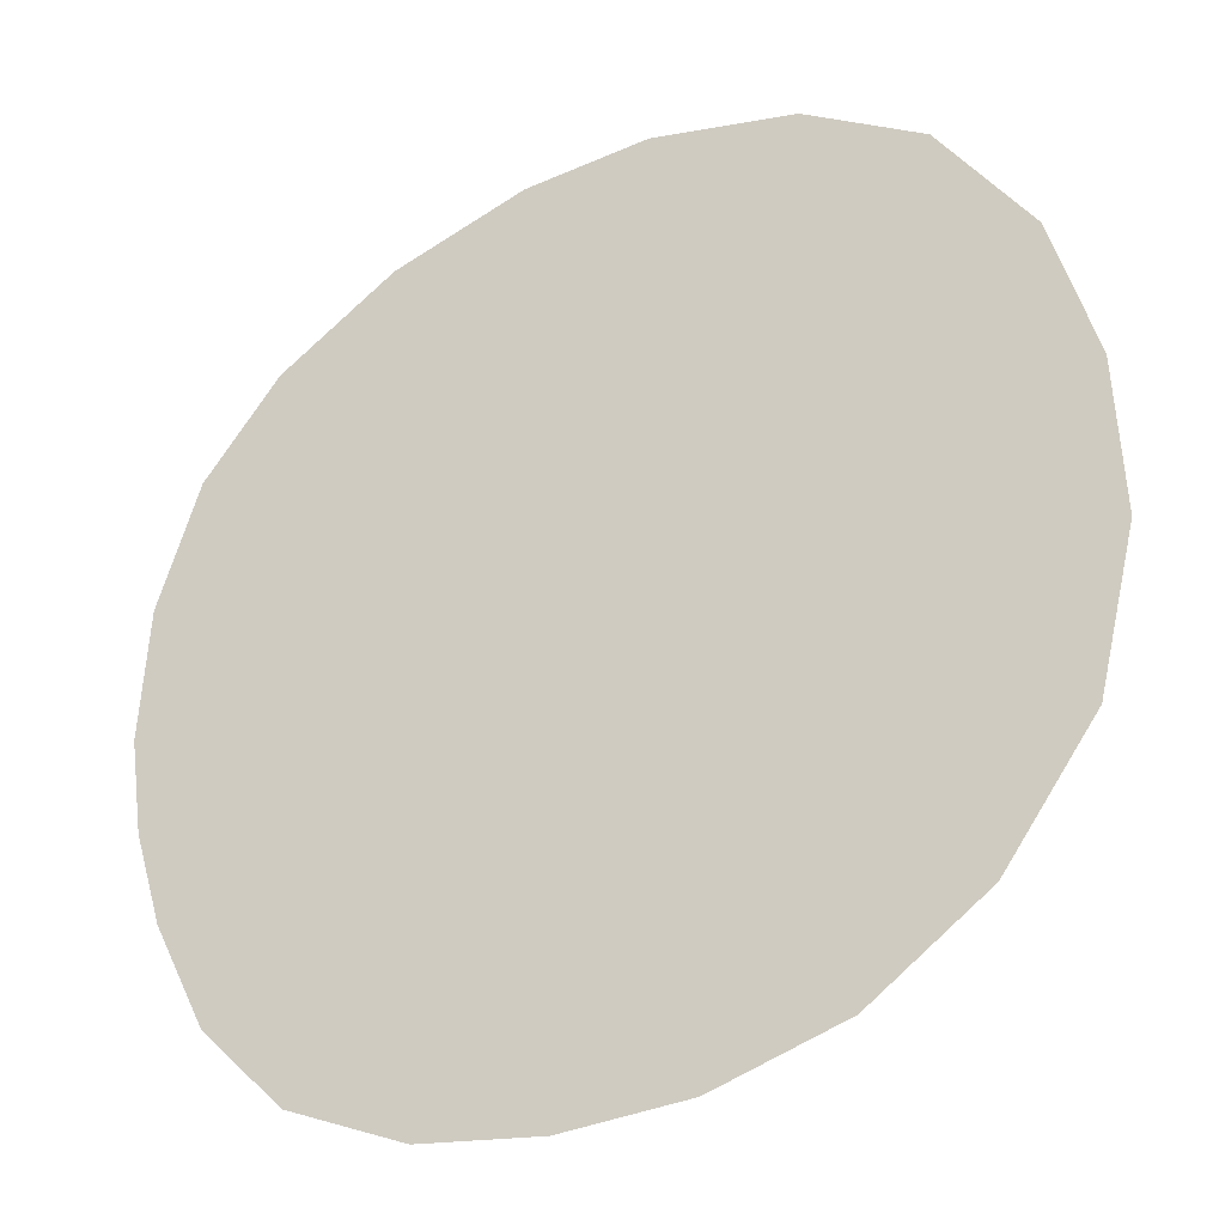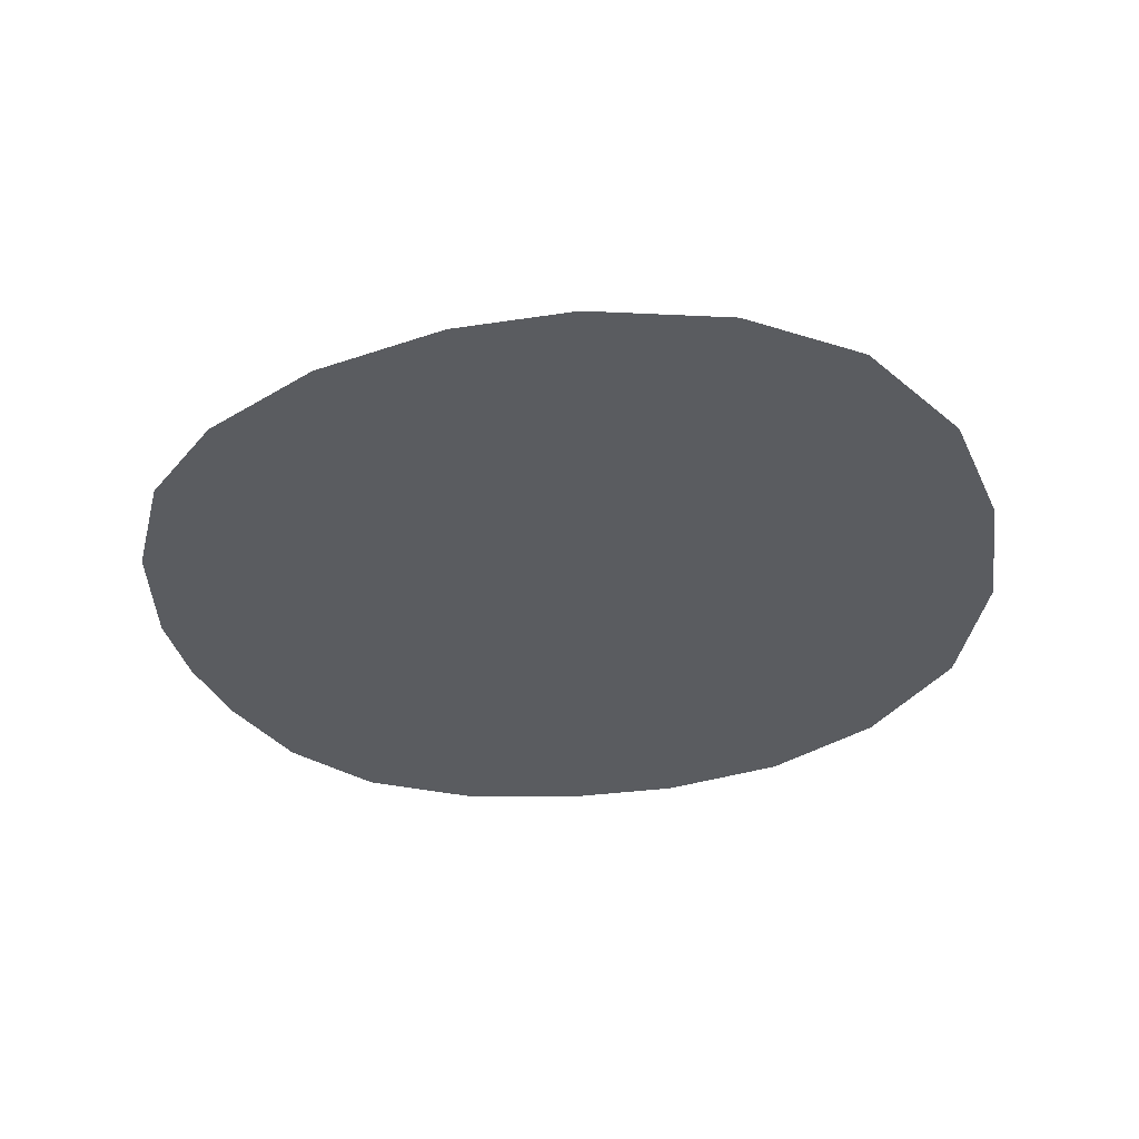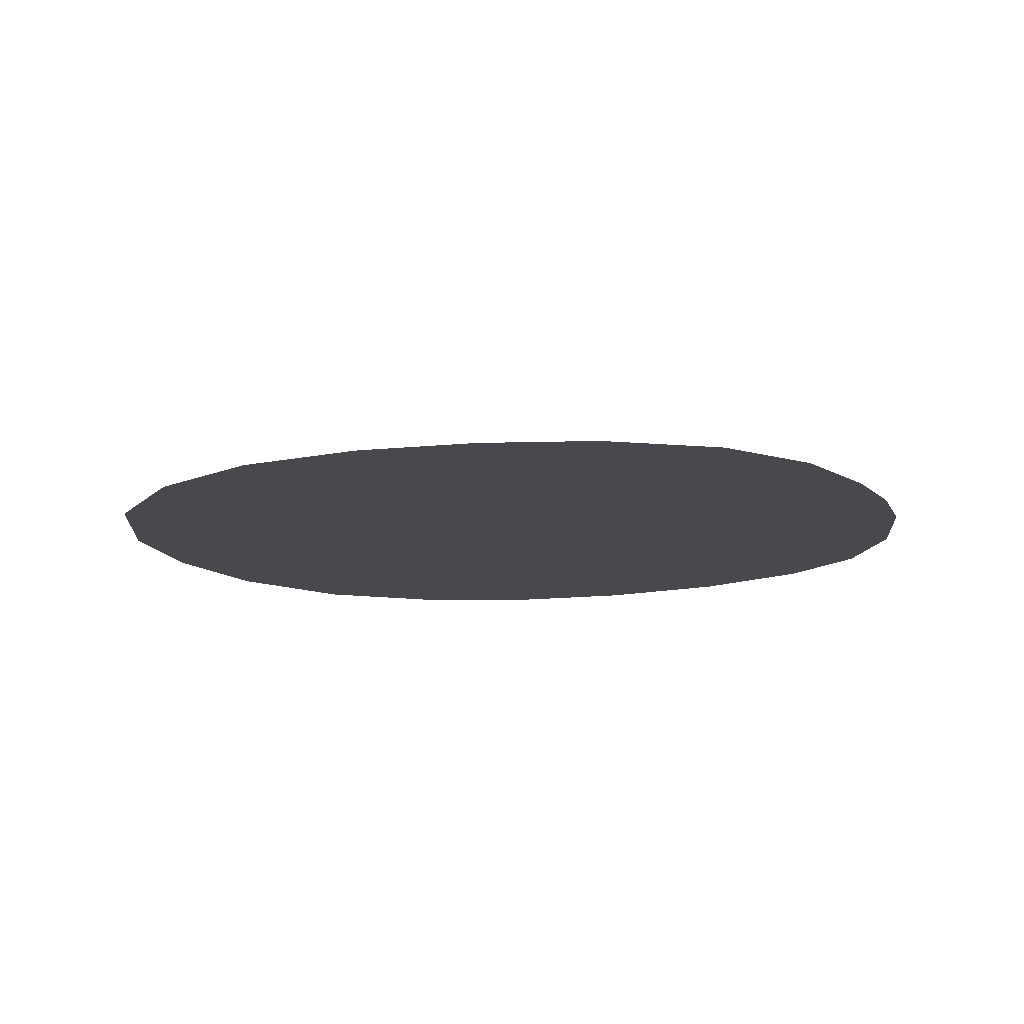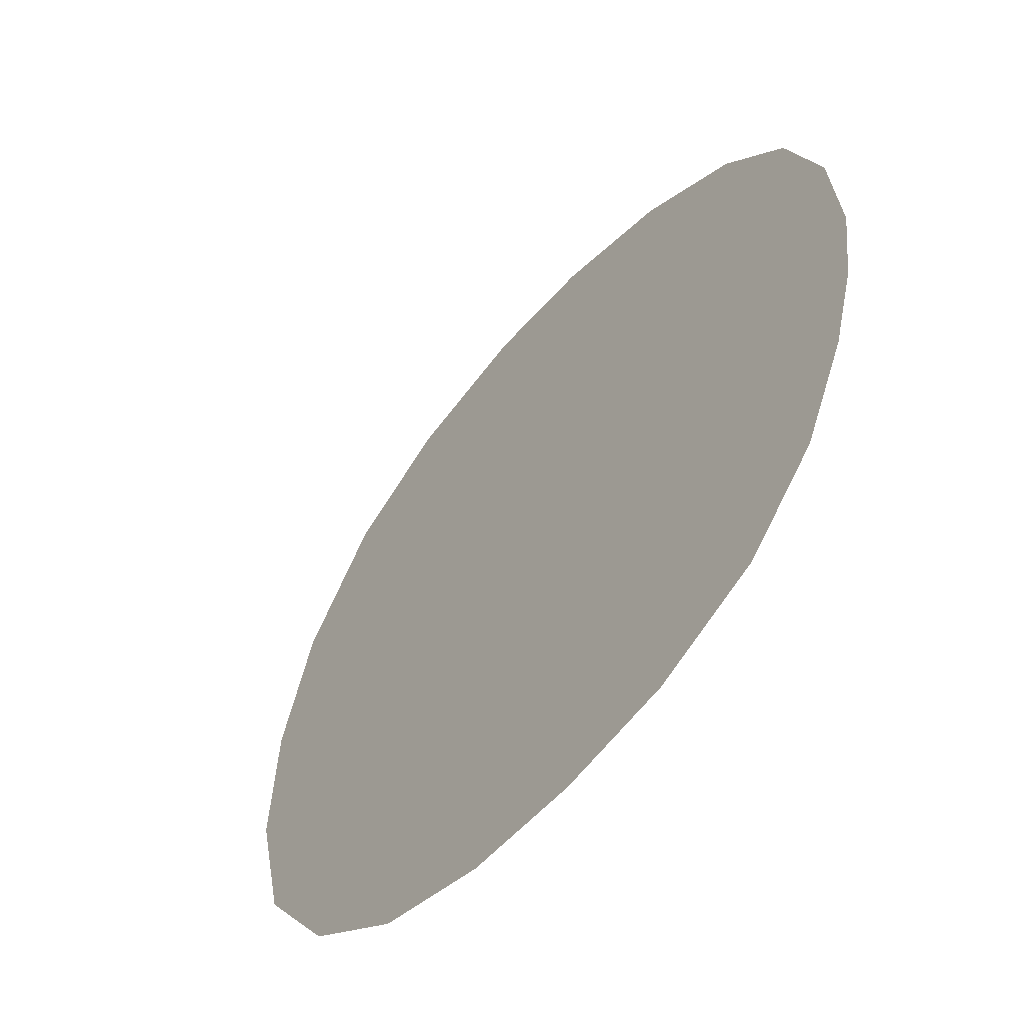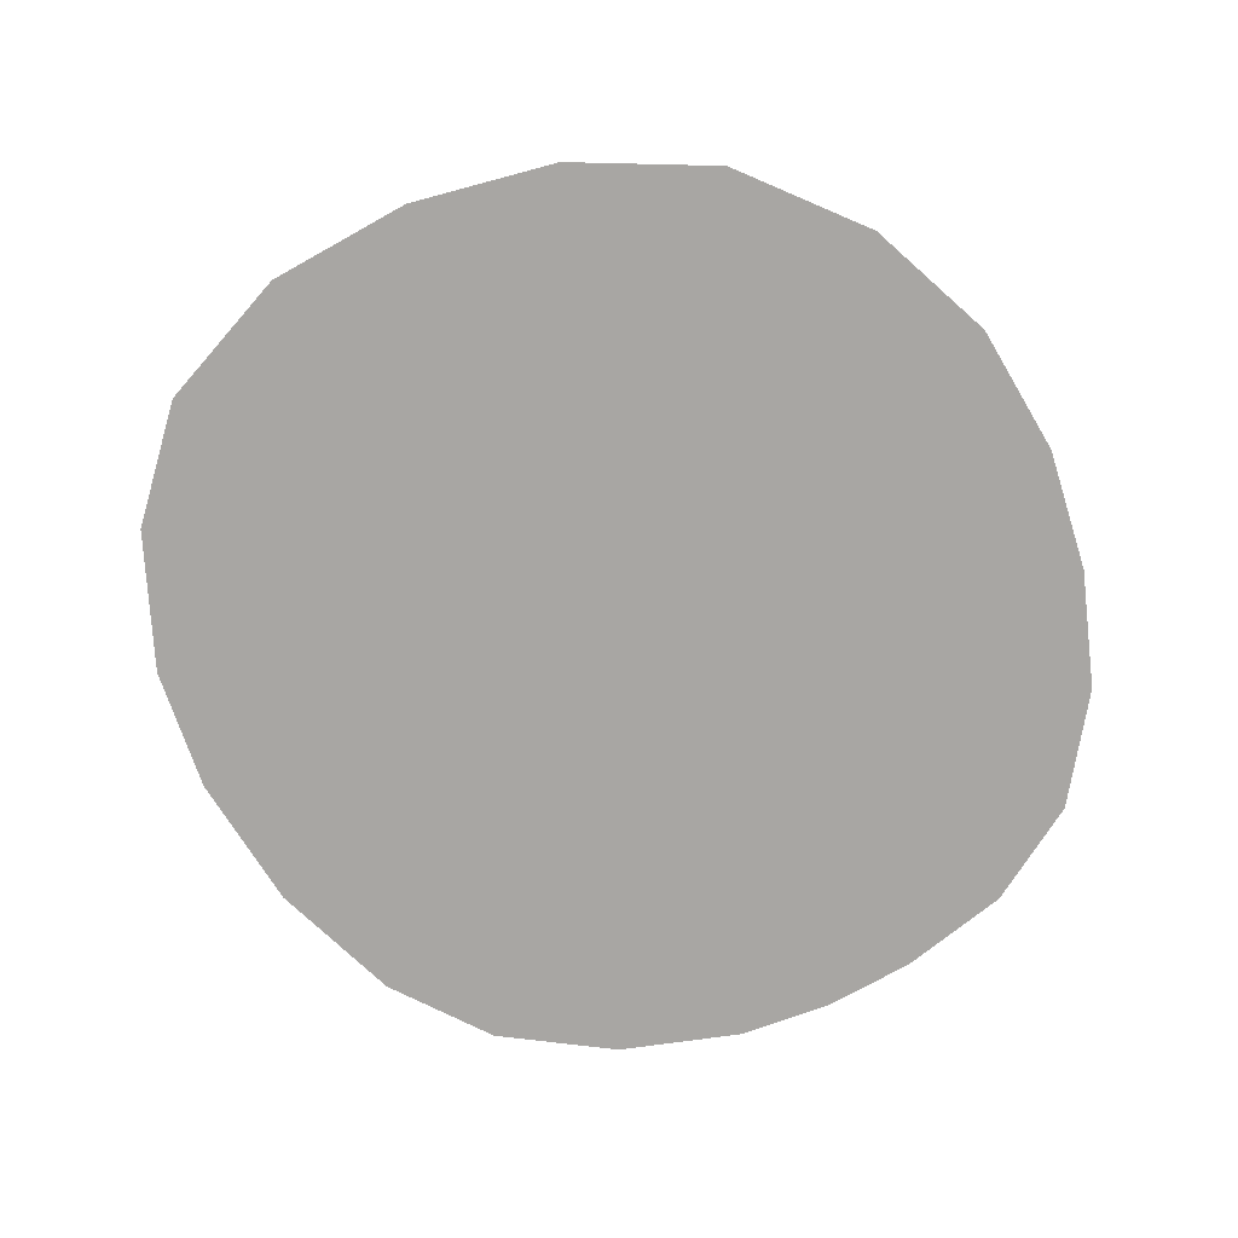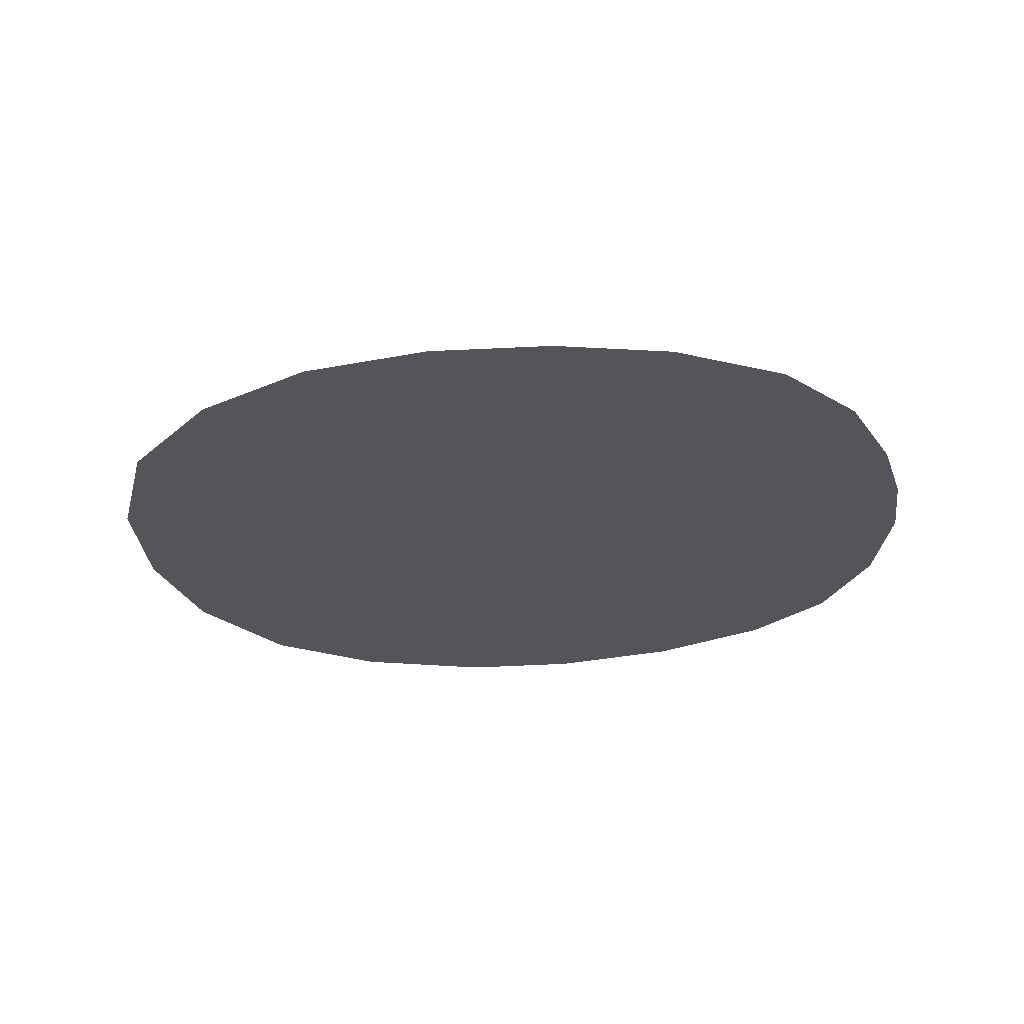
<metadata>
{"format":"obj","ext":"obj","renderer":"f3d","projection":"perspective","resolution":1024,"background":"white","views":[{"elev":-28.9,"azim":26.1,"up":"+Z"},{"elev":-34.3,"azim":5.0,"up":"+Y"},{"elev":-12.1,"azim":-170.7,"up":"+Y"},{"elev":-58.1,"azim":-128.6,"up":"+Z"},{"elev":-74.3,"azim":102.1,"up":"+Y"},{"elev":-24.8,"azim":179.8,"up":"+Y"}]}
</metadata>
<code>
g obj_snowmass_2
v -0.0205 0.03998 -0.01462
v 0.3207 -0.001037 0.07311
v 0.2896 -0.001037 0.1746
v 0.2246 -0.001037 0.2618
v 0.3262 -0.001037 -0.03482
v 0.1394 -0.001037 0.3075
v 0.3001 -0.001037 -0.1444
v 0.03529 -0.001037 0.3234
v 0.236 -0.001037 -0.235
v -0.05437 -0.001037 0.3127
v 0.1539 -0.001037 -0.2954
v -0.1505 -0.001037 0.2775
v 0.06147 -0.001037 -0.3263
v -0.2348 -0.001037 0.2201
v -0.0284 -0.001037 -0.3345
v -0.29 -0.001037 0.1515
v -0.1163 -0.001037 -0.3262
v -0.3205 -0.001037 0.06322
v -0.2016 -0.001037 -0.2924
v -0.3272 -0.001037 -0.02916
v -0.261 -0.001037 -0.2341
v -0.318 -0.001037 -0.09546
v -0.2984 -0.001037 -0.1599
g obj_snowmass_2_0
f 3 2 1
f 4 3 1
f 2 5 1
f 6 4 1
f 7 1 5
f 8 6 1
f 7 9 1
f 8 1 10
f 9 11 1
f 10 1 12
f 11 13 1
f 14 12 1
f 13 15 1
f 16 14 1
f 15 17 1
f 18 16 1
f 17 19 1
f 20 18 1
f 19 21 1
f 20 1 22
f 23 1 21
f 23 22 1

</code>
